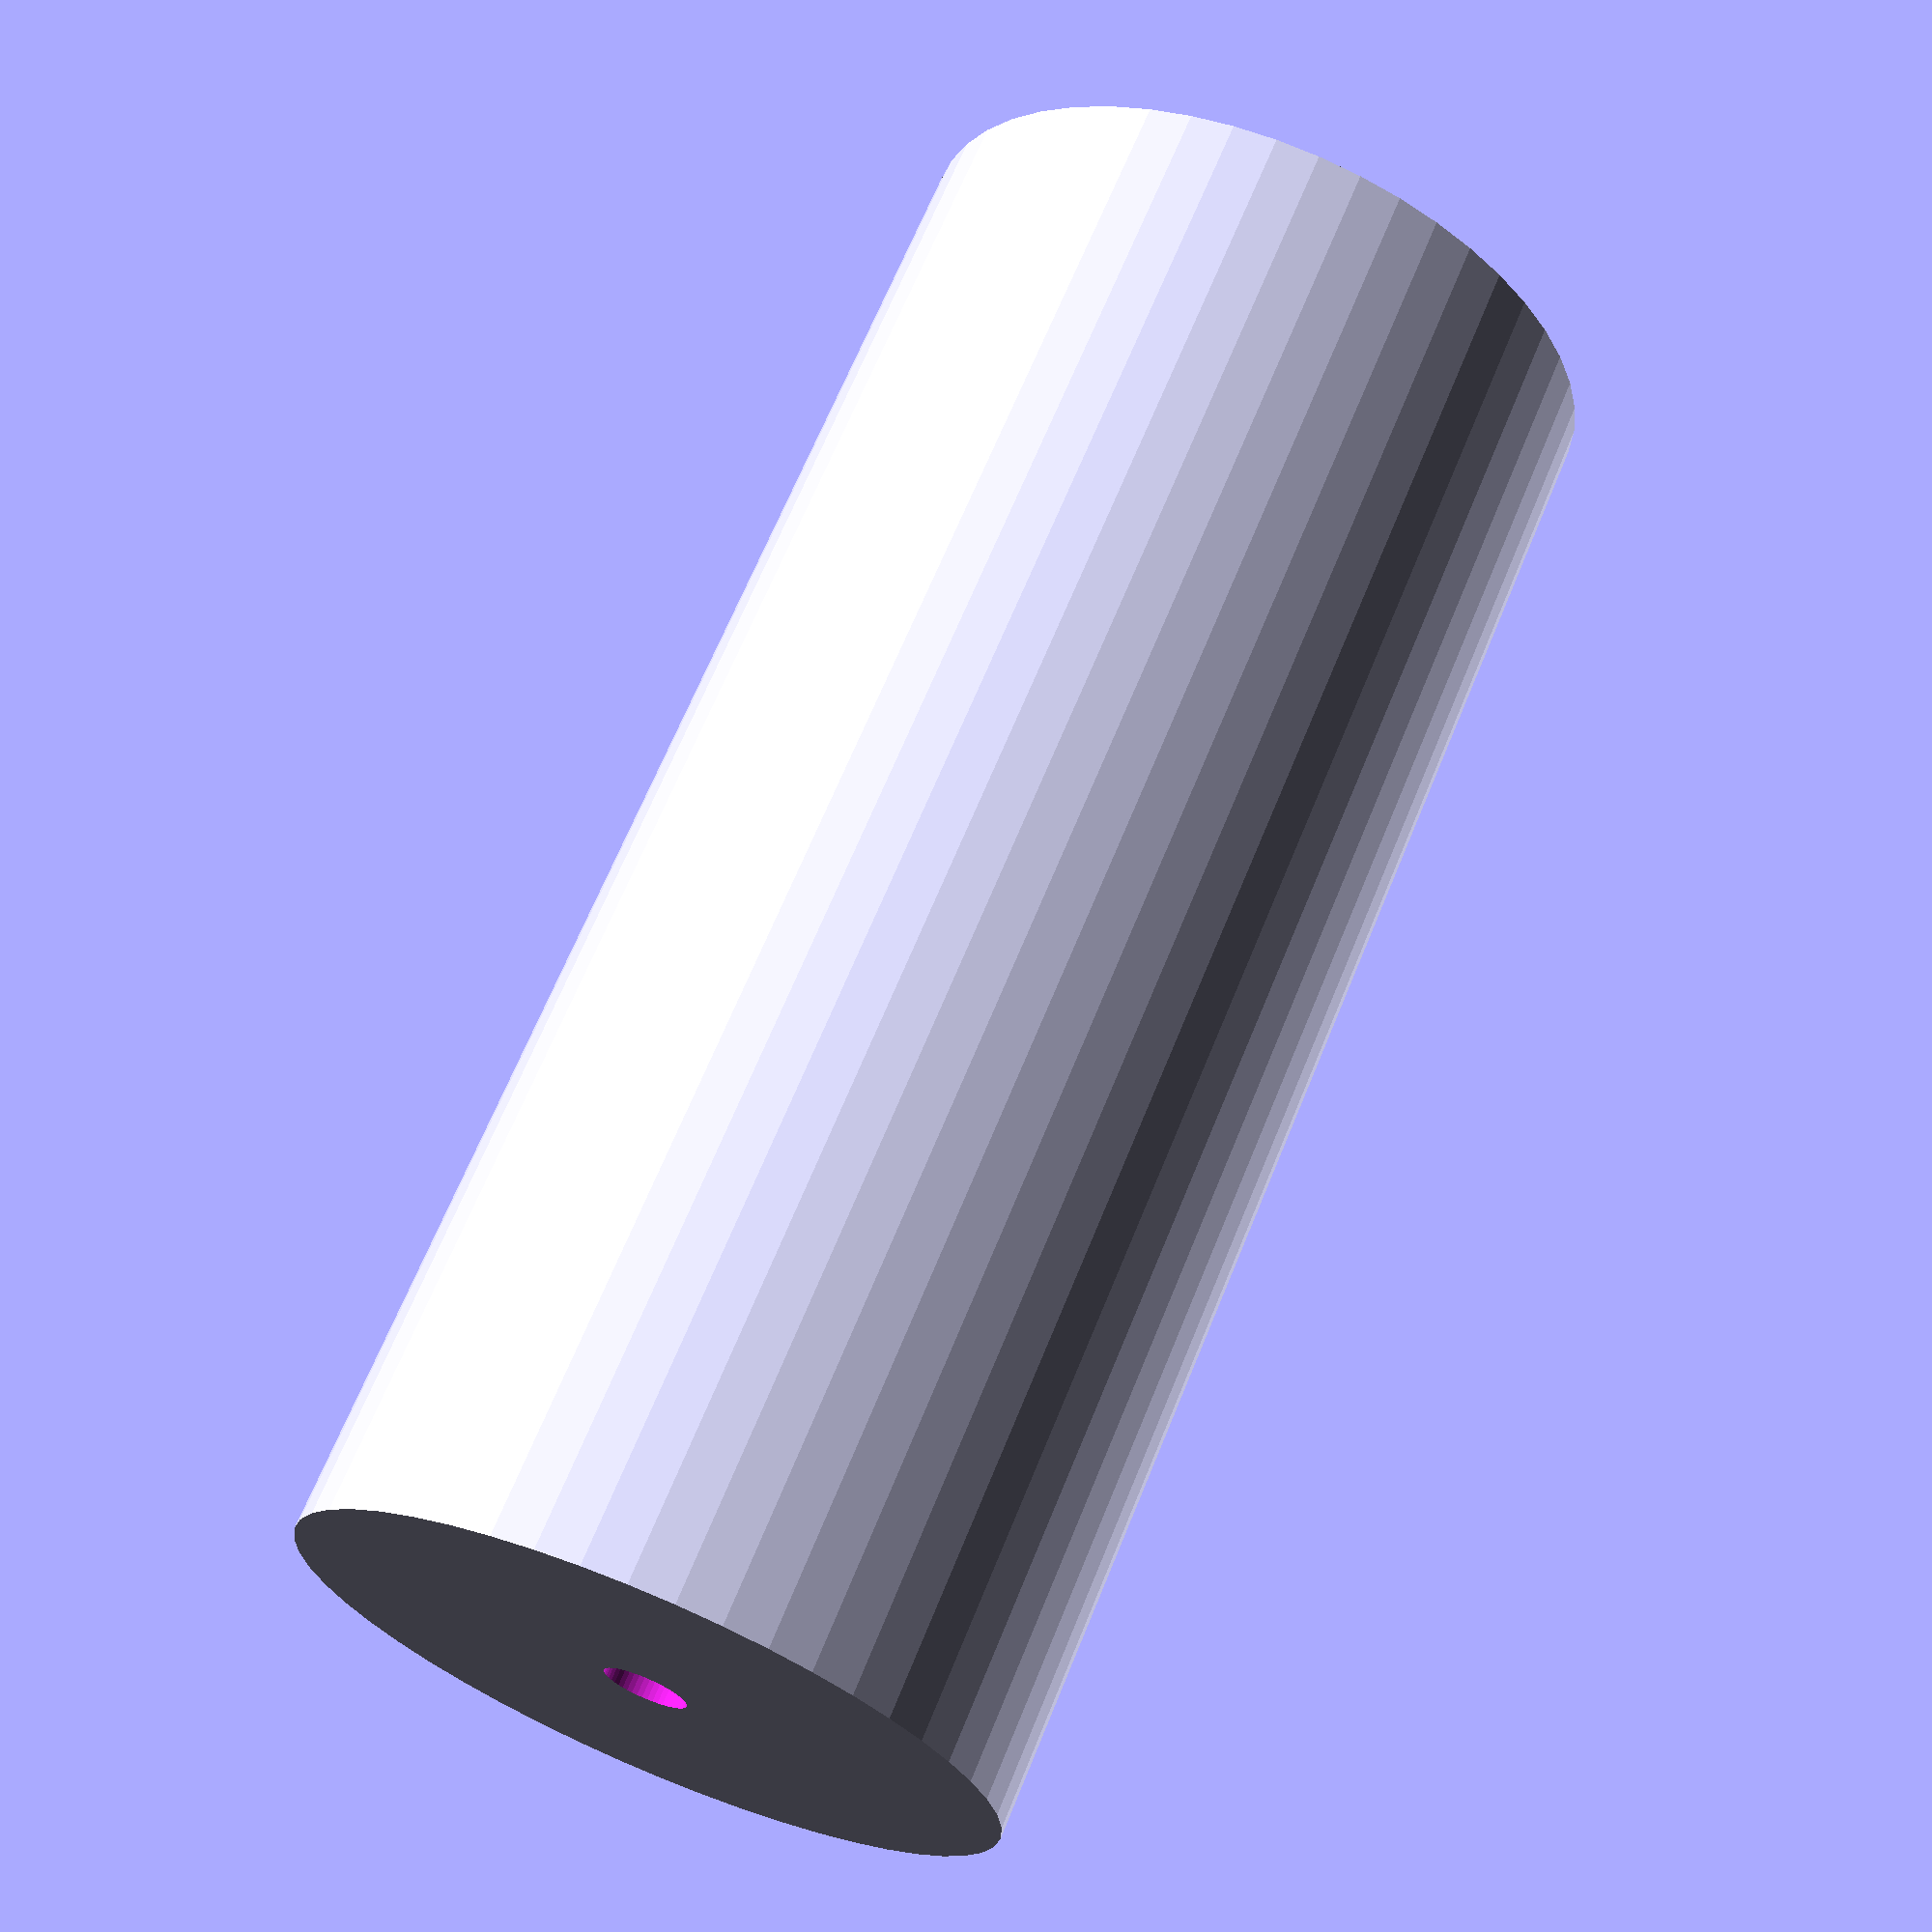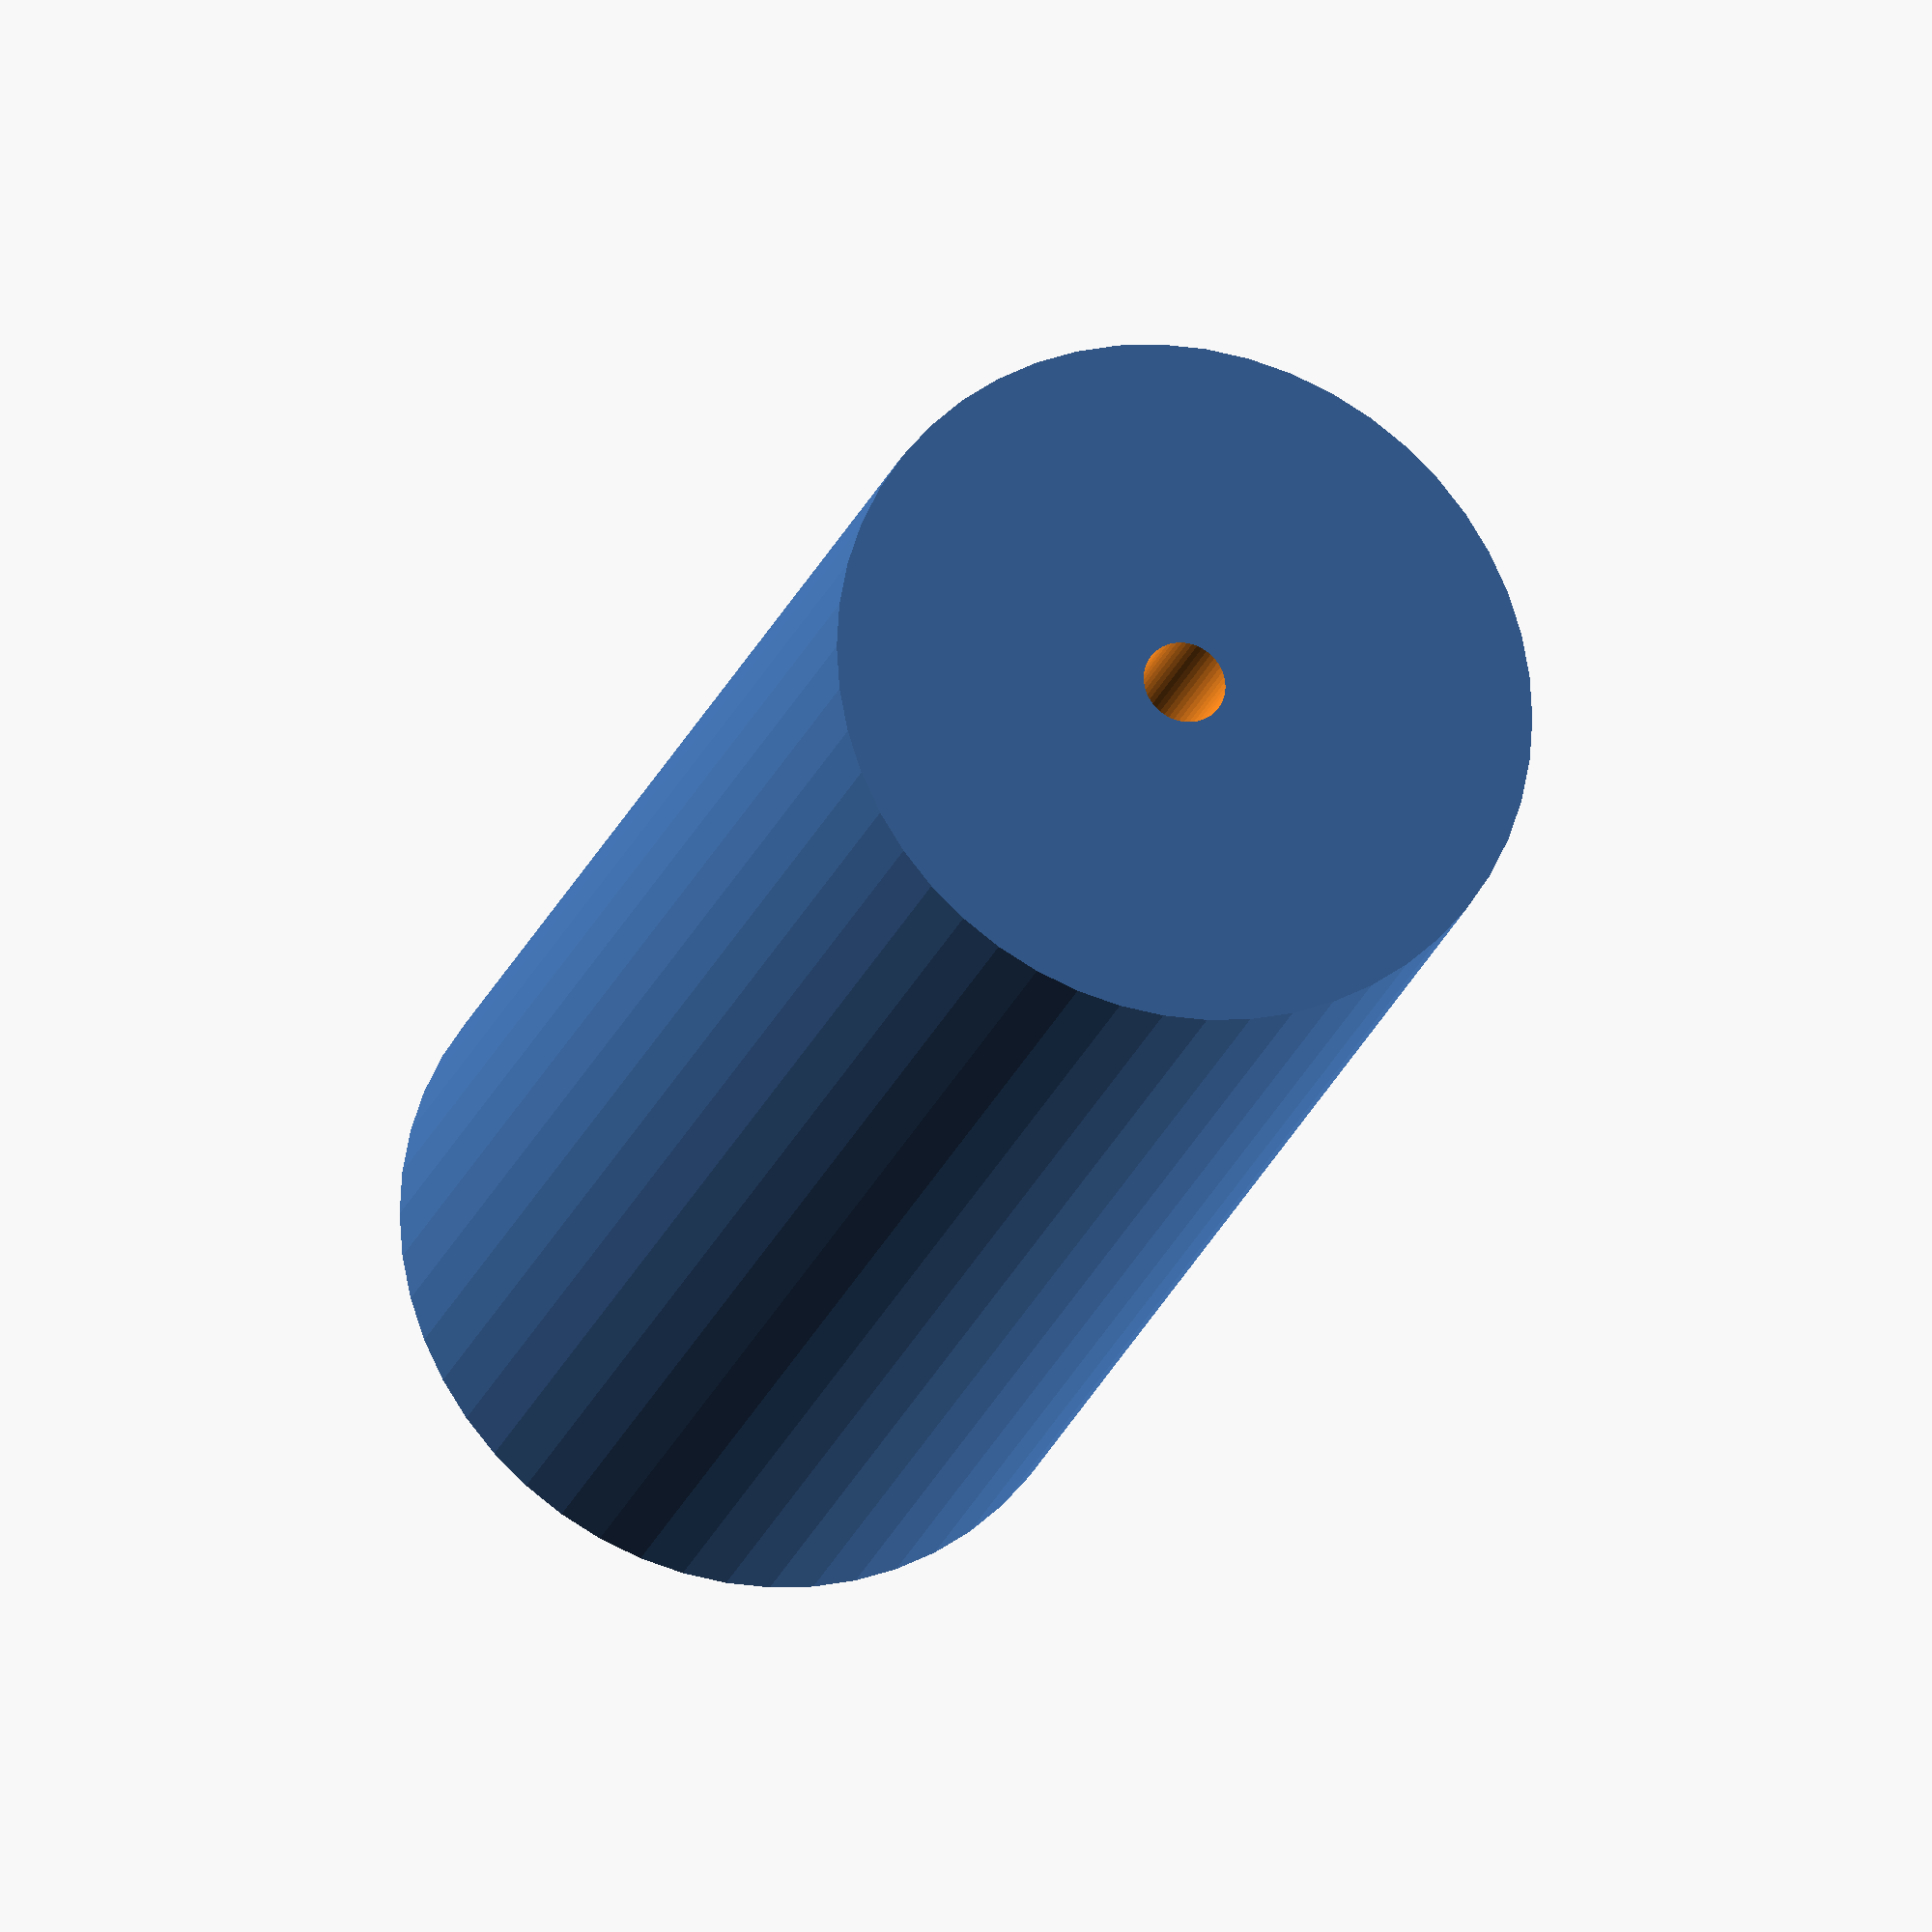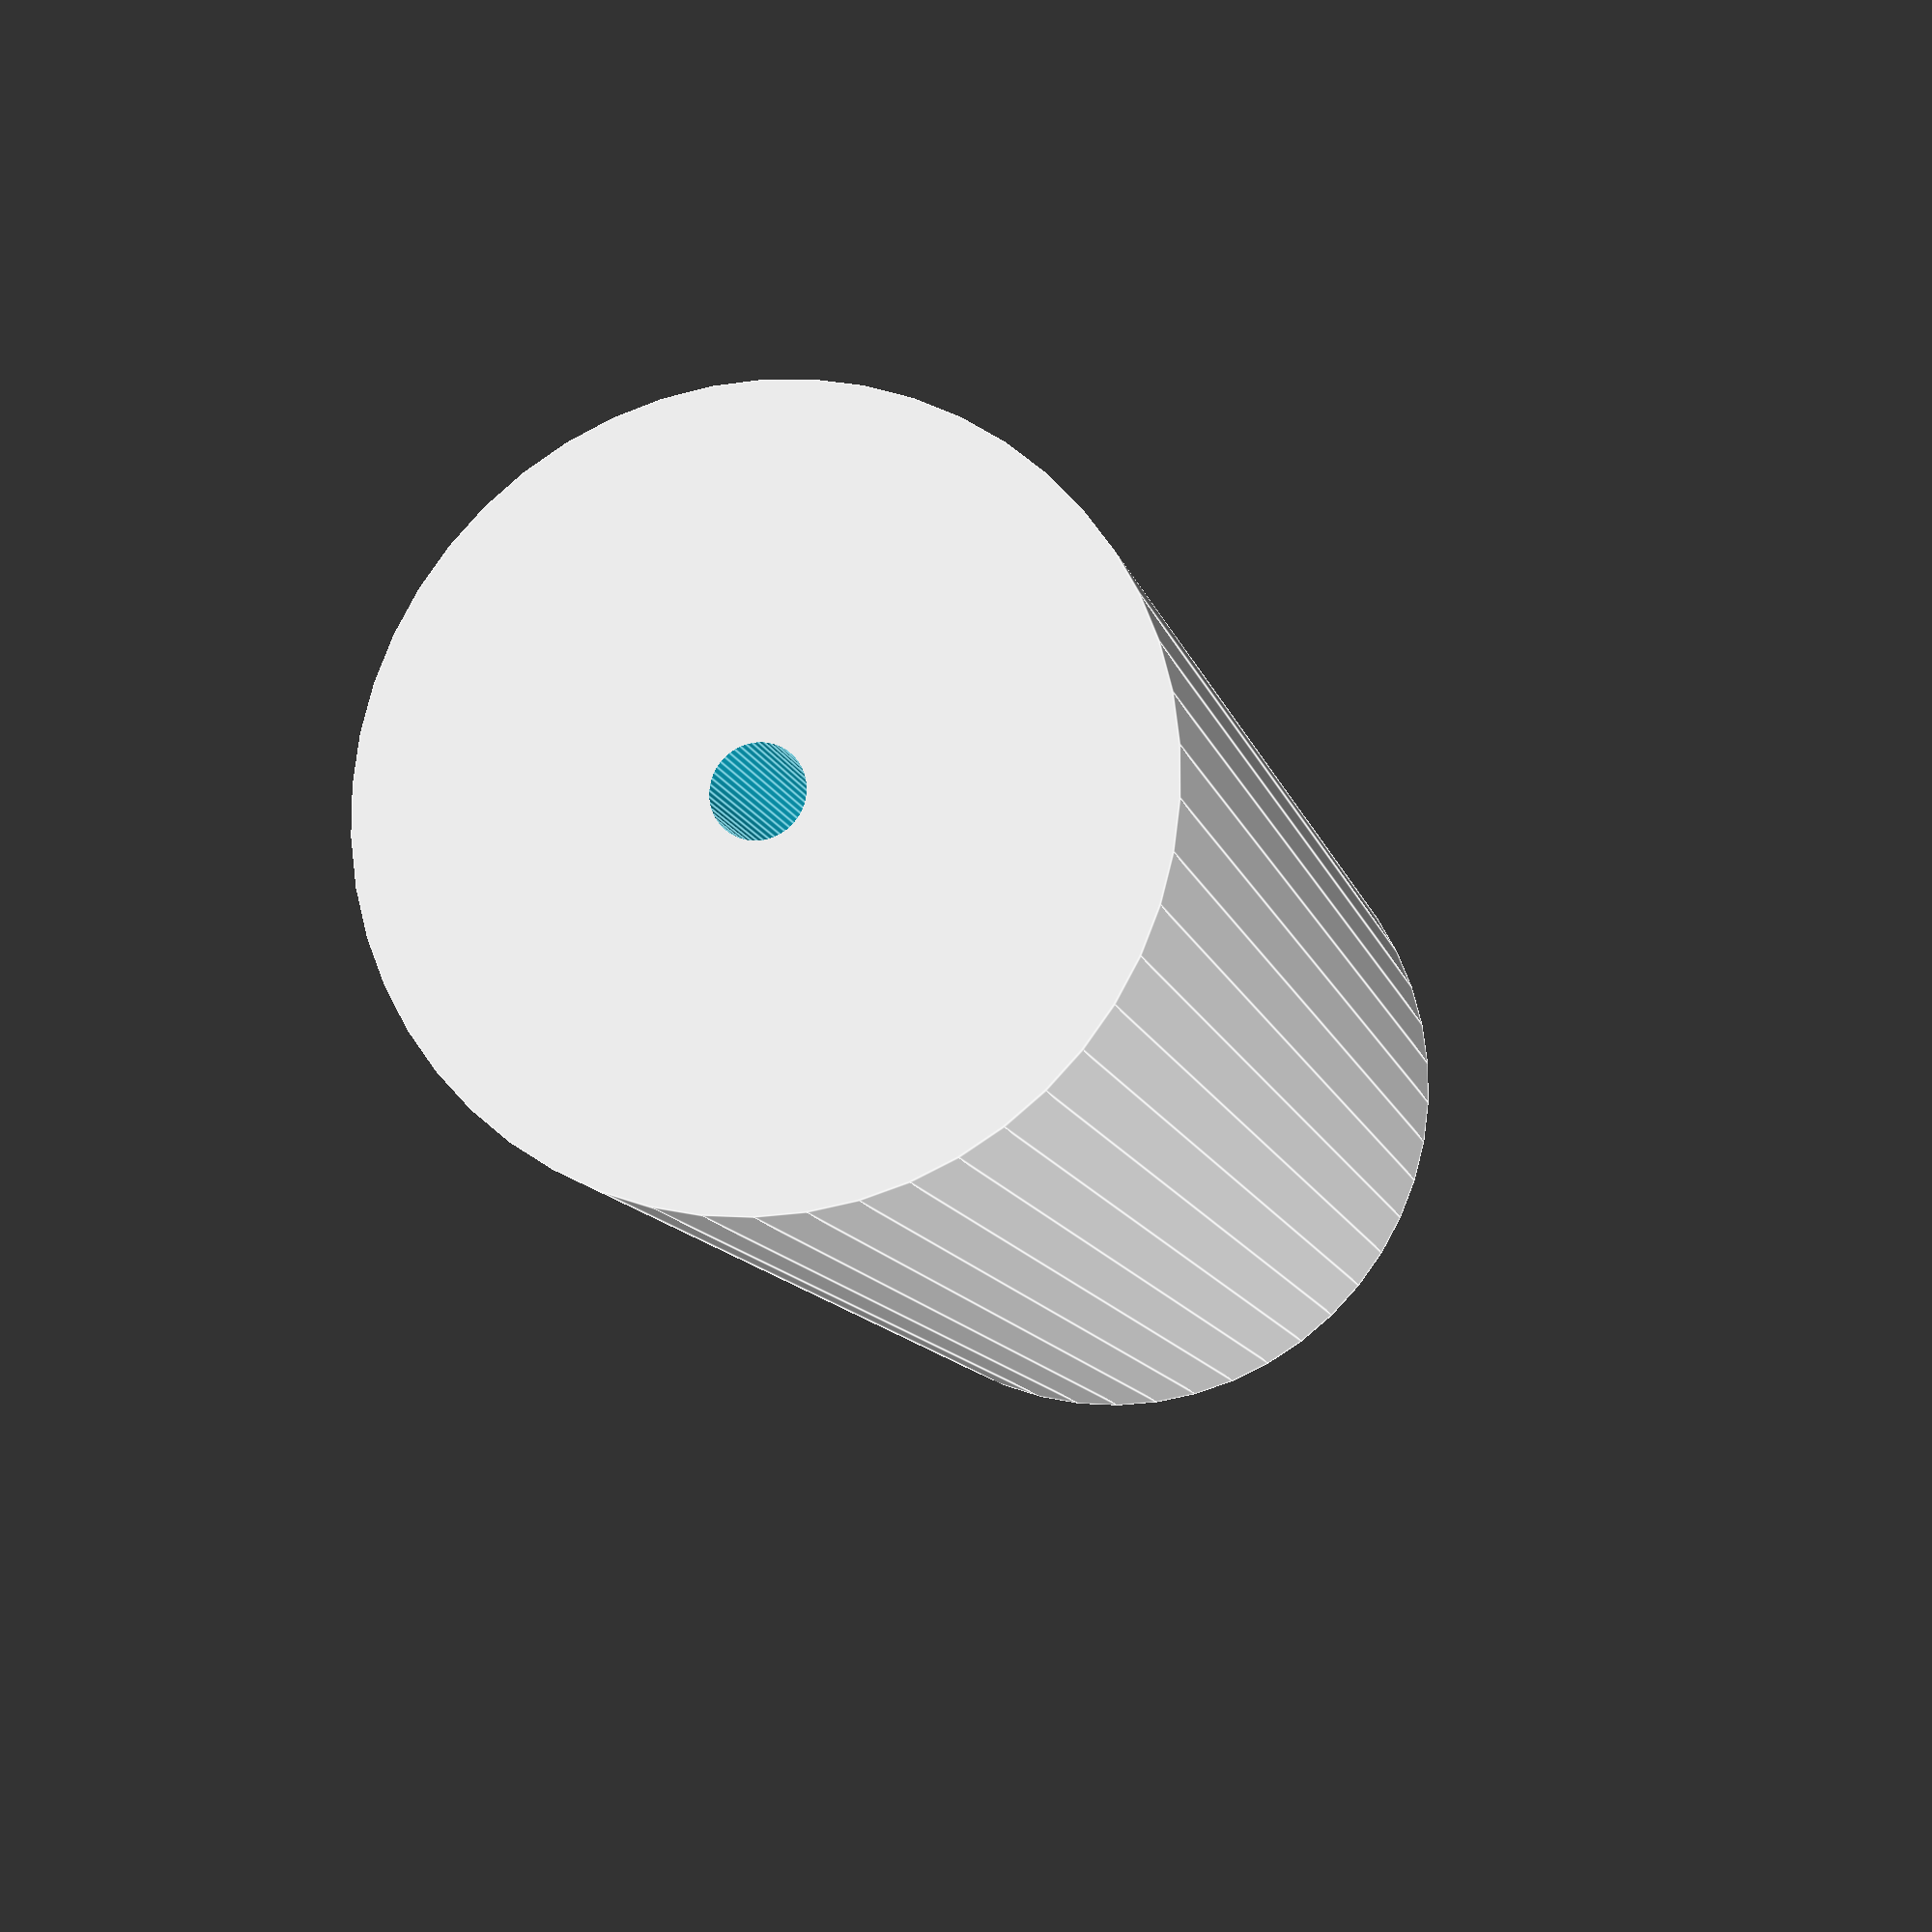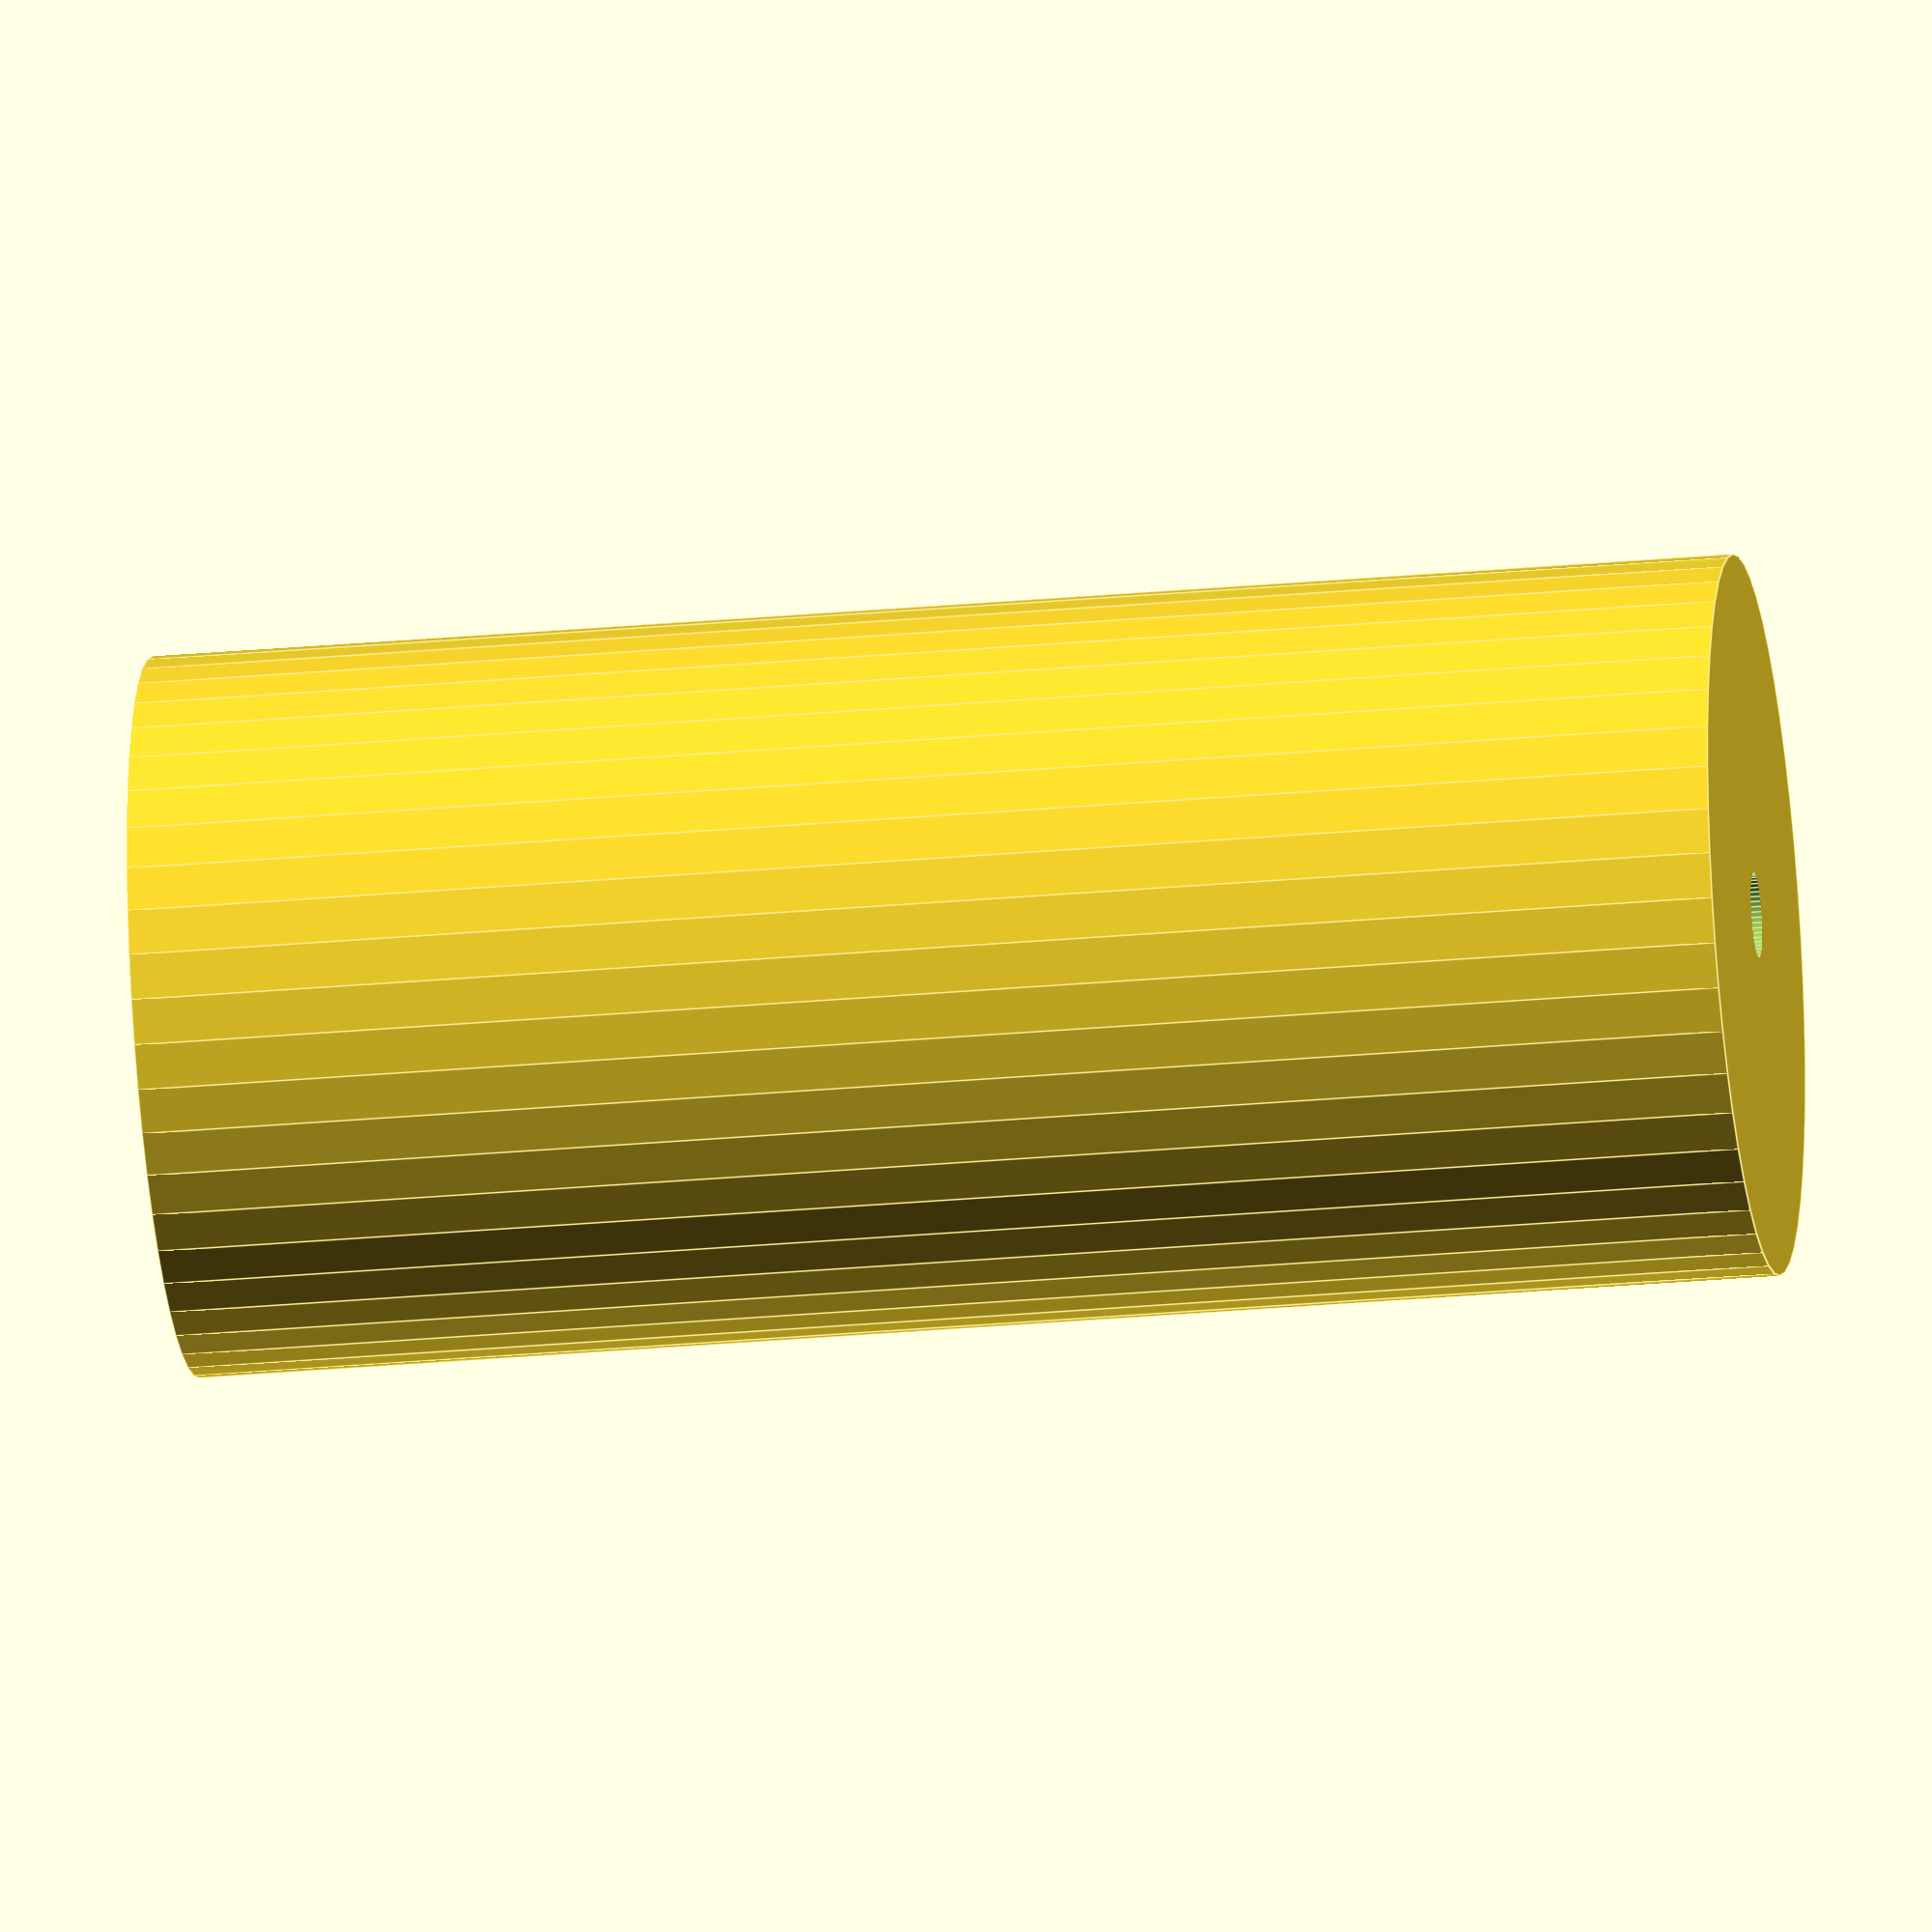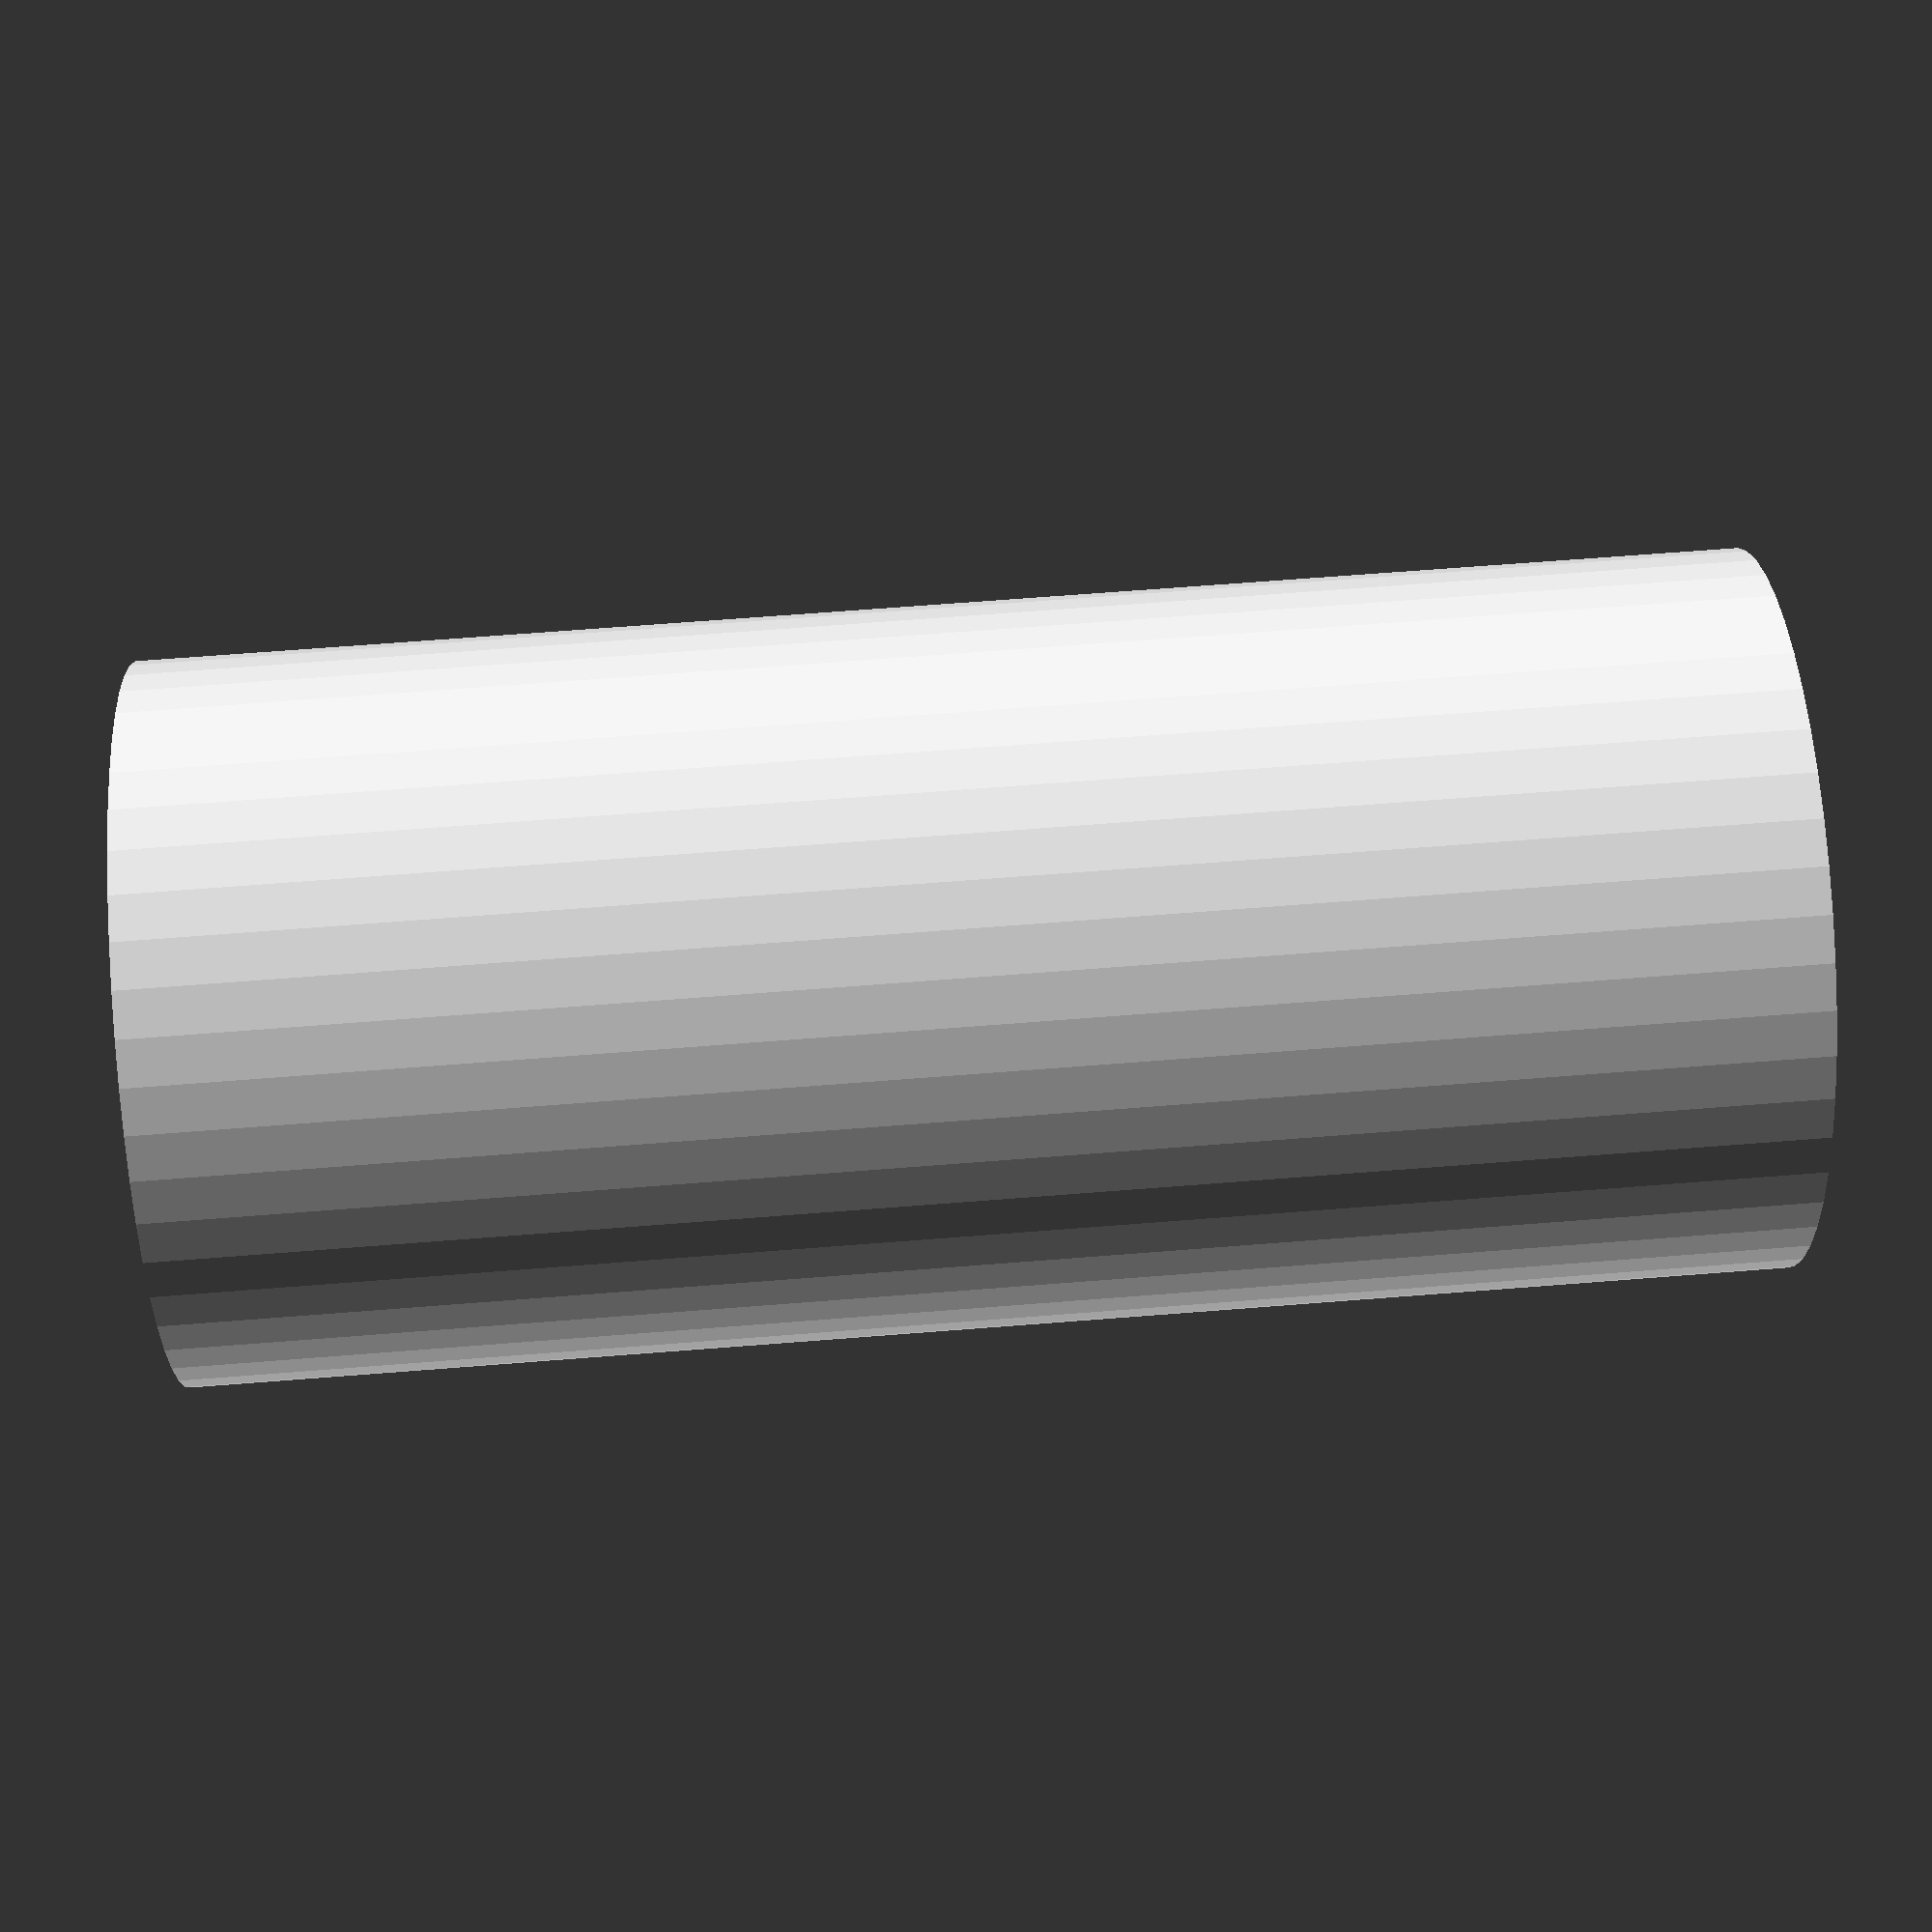
<openscad>
$fn = 50;


difference() {
	union() {
		translate(v = [0, 0, -37.5000000000]) {
			cylinder(h = 75, r = 17.0000000000);
		}
	}
	union() {
		translate(v = [0, 0, -100.0000000000]) {
			cylinder(h = 200, r = 2.0000000000);
		}
	}
}
</openscad>
<views>
elev=113.2 azim=24.1 roll=337.8 proj=p view=wireframe
elev=201.7 azim=266.3 roll=195.9 proj=o view=solid
elev=10.9 azim=241.4 roll=12.7 proj=p view=edges
elev=28.2 azim=334.8 roll=97.8 proj=o view=edges
elev=112.2 azim=171.5 roll=94.5 proj=p view=solid
</views>
